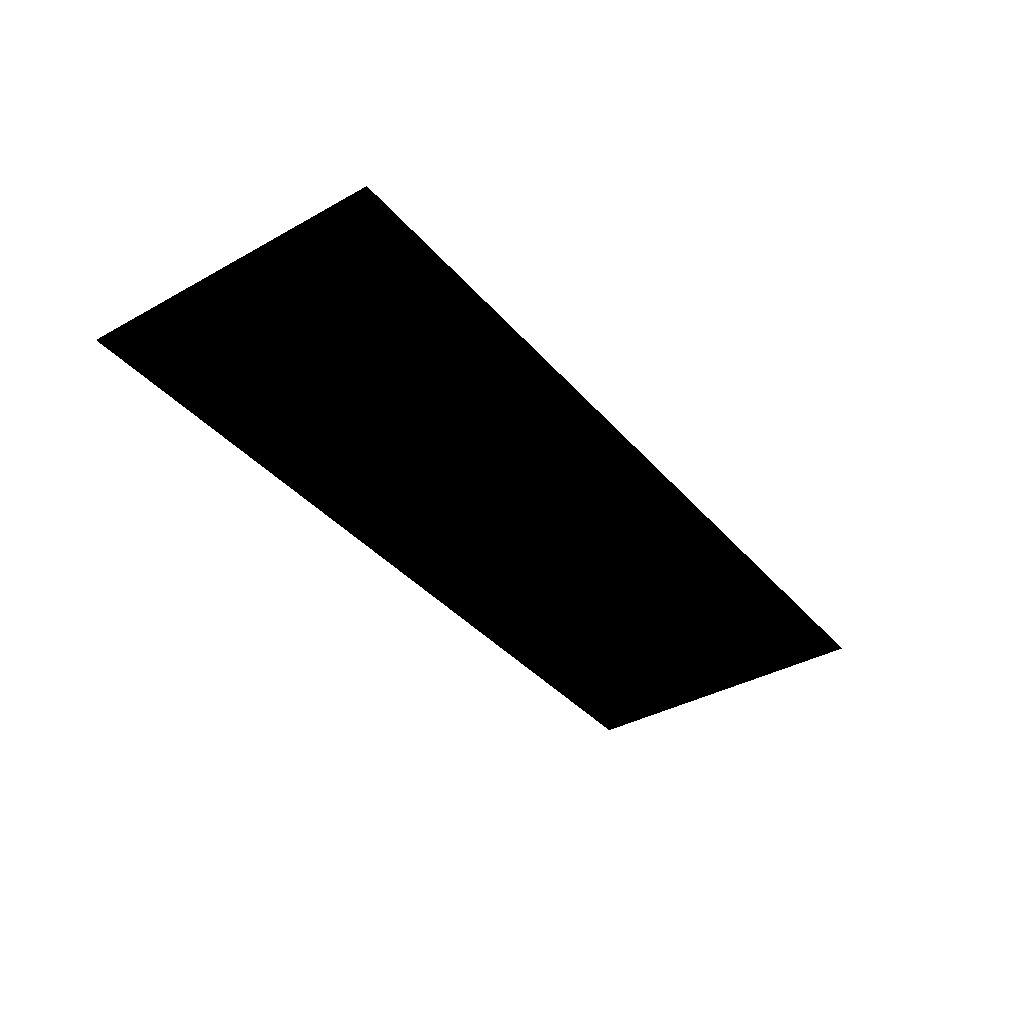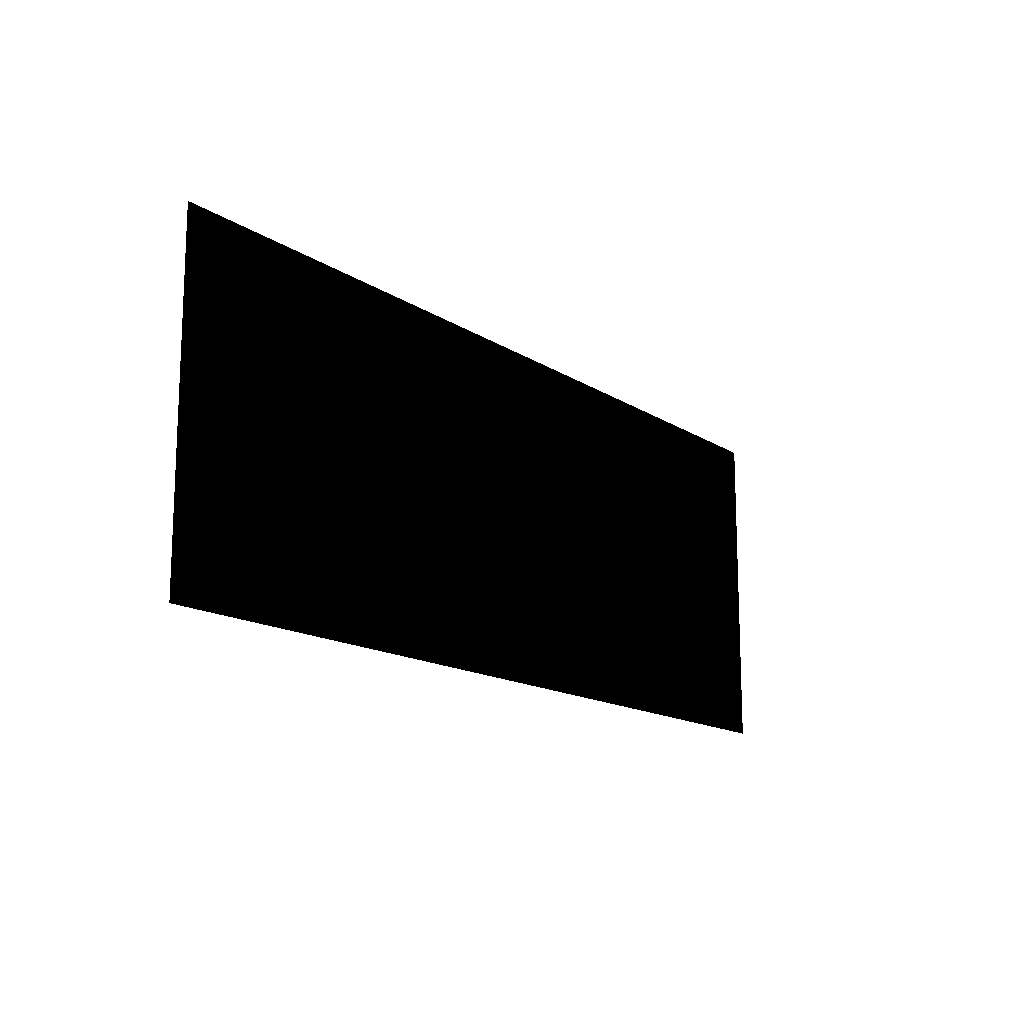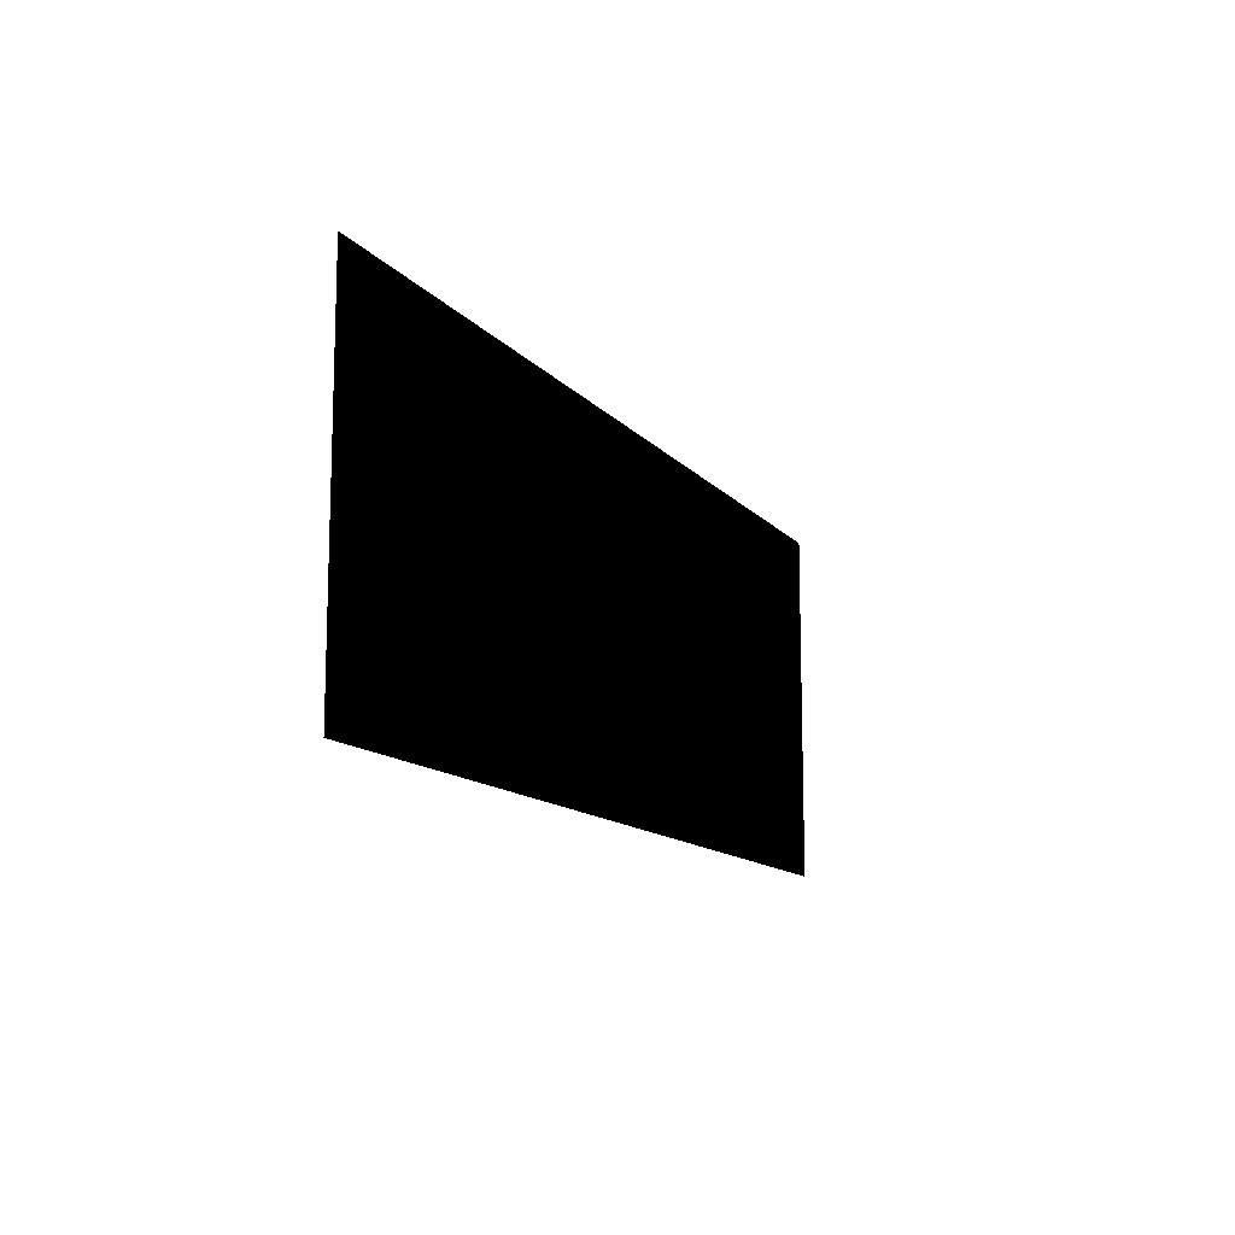
<metadata>
{"format":"obj","ext":"obj","renderer":"f3d","projection":"perspective","resolution":1024,"background":"white","views":[{"elev":-37.5,"azim":-54.5,"up":"+Z"},{"elev":-14.5,"azim":-54.2,"up":"+Y"},{"elev":-12.4,"azim":-66.2,"up":"+Y"}]}
</metadata>
<code>
g lians_4 (15)
v 5.821 5.722e-06 5.722e-06
v 5.821 -0.392 5.722e-06
v 5.373 -0.392 5.722e-06
v 5.373 5.722e-06 5.722e-06
v 4.926 5.722e-06 5.722e-06
v 4.926 -0.392 5.722e-06
v 4.478 5.722e-06 5.722e-06
v 4.478 -0.392 5.722e-06
v 4.03 5.722e-06 5.722e-06
v 4.03 -0.392 5.722e-06
v 3.582 5.722e-06 5.722e-06
v 3.582 -0.392 5.722e-06
v 3.135 5.722e-06 5.722e-06
v 3.135 -0.392 5.722e-06
v 2.687 5.722e-06 5.722e-06
v 2.687 -0.392 5.722e-06
v 2.239 5.722e-06 5.722e-06
v 2.239 -0.392 5.722e-06
v 1.791 5.722e-06 5.722e-06
v 1.791 -0.392 5.722e-06
v 1.343 5.722e-06 5.722e-06
v 1.343 -0.392 5.722e-06
v 0.8956 5.722e-06 5.722e-06
v 0.8956 -0.392 5.722e-06
v 0.4478 5.722e-06 5.722e-06
v 0.4478 -0.392 5.722e-06
v 5.722e-06 5.722e-06 5.722e-06
v 5.722e-06 -0.392 5.722e-06
v -0.4478 5.722e-06 5.722e-06
v -0.4478 -0.392 5.722e-06
v -0.8956 5.722e-06 5.722e-06
v -0.8956 -0.392 5.722e-06
v -1.343 5.722e-06 5.722e-06
v -1.343 -0.392 5.722e-06
v -1.791 5.722e-06 5.722e-06
v -1.791 -0.392 5.722e-06
v -2.239 5.722e-06 5.722e-06
v -2.239 -0.392 5.722e-06
v -2.687 5.722e-06 5.722e-06
v -2.687 -0.392 5.722e-06
v -3.135 5.722e-06 5.722e-06
v -3.135 -0.392 5.722e-06
v -3.582 5.722e-06 5.722e-06
v -3.582 -0.392 5.722e-06
v -4.03 5.722e-06 5.722e-06
v -4.03 -0.392 5.722e-06
v -4.478 5.722e-06 5.722e-06
v -4.478 -0.392 5.722e-06
v -4.926 5.722e-06 5.722e-06
v -4.926 -0.392 5.722e-06
v -5.373 5.722e-06 5.722e-06
v -5.373 -0.392 5.722e-06
v -5.821 5.722e-06 5.722e-06
v -5.821 -0.392 5.722e-06
v -3.135 -0.7841 5.722e-06
v -2.687 -0.7841 5.722e-06
v -3.135 -1.176 5.722e-06
v -2.687 -1.176 5.722e-06
v -3.135 -1.568 5.722e-06
v -2.687 -1.568 5.722e-06
v -3.135 -1.96 5.722e-06
v -2.687 -1.96 5.722e-06
v -3.135 -2.352 5.722e-06
v -2.687 -2.352 5.722e-06
v -3.135 -2.744 5.722e-06
v -2.687 -2.744 5.722e-06
v -3.135 -3.136 5.722e-06
v -2.687 -3.136 5.722e-06
v -3.135 -3.528 5.722e-06
v -2.687 -3.528 5.722e-06
v -3.135 -3.92 5.722e-06
v -2.687 -3.92 5.722e-06
v -3.135 -4.312 5.722e-06
v -3.582 -4.312 5.722e-06
v -3.582 -3.92 5.722e-06
v -4.03 -4.312 5.722e-06
v -4.03 -3.92 5.722e-06
v -4.478 -4.312 5.722e-06
v -4.478 -3.92 5.722e-06
v -4.926 -4.312 5.722e-06
v -4.926 -3.92 5.722e-06
v -5.373 -4.312 5.722e-06
v -5.373 -3.92 5.722e-06
v -5.821 -4.312 5.722e-06
v -5.821 -3.92 5.722e-06
v -2.687 -4.312 5.722e-06
v -2.239 -3.92 5.722e-06
v -2.239 -4.312 5.722e-06
v -1.791 -3.92 5.722e-06
v -1.791 -4.312 5.722e-06
v -1.343 -3.92 5.722e-06
v -1.343 -4.312 5.722e-06
v -0.8956 -3.92 5.722e-06
v -0.8956 -4.312 5.722e-06
v -0.4478 -3.92 5.722e-06
v -0.4478 -4.312 5.722e-06
v 5.722e-06 -3.92 5.722e-06
v 5.722e-06 -4.312 5.722e-06
v 0.4478 -3.92 5.722e-06
v 0.4478 -4.312 5.722e-06
v 0.8956 -3.92 5.722e-06
v 0.8956 -4.312 5.722e-06
v 1.343 -3.92 5.722e-06
v 1.343 -4.312 5.722e-06
v 1.791 -3.92 5.722e-06
v 1.791 -4.312 5.722e-06
v 2.239 -3.92 5.722e-06
v 2.239 -4.312 5.722e-06
v 2.687 -3.92 5.722e-06
v 2.687 -4.312 5.722e-06
v 3.135 -3.92 5.722e-06
v 3.135 -4.312 5.722e-06
v 3.582 -3.92 5.722e-06
v 3.582 -4.312 5.722e-06
v 4.03 -3.92 5.722e-06
v 4.03 -4.312 5.722e-06
v 4.478 -3.92 5.722e-06
v 4.478 -4.312 5.722e-06
v 4.926 -3.92 5.722e-06
v 4.926 -4.312 5.722e-06
v 5.373 -3.92 5.722e-06
v 5.373 -4.312 5.722e-06
v 5.821 -4.312 5.722e-06
v 5.821 -3.92 5.722e-06
v 5.373 -3.528 5.722e-06
v 5.821 -3.528 5.722e-06
v 4.926 -3.528 5.722e-06
v 4.478 -3.528 5.722e-06
v 4.03 -3.528 5.722e-06
v 3.582 -3.528 5.722e-06
v 3.135 -3.528 5.722e-06
v 2.687 -3.528 5.722e-06
v 2.239 -3.528 5.722e-06
v 1.791 -3.528 5.722e-06
v 1.343 -3.528 5.722e-06
v 0.8956 -3.528 5.722e-06
v 0.4478 -3.528 5.722e-06
v 5.722e-06 -3.528 5.722e-06
v -0.4478 -3.528 5.722e-06
v -0.8956 -3.528 5.722e-06
v -1.343 -3.528 5.722e-06
v -1.791 -3.528 5.722e-06
v -2.239 -3.528 5.722e-06
v 0.4478 -3.136 5.722e-06
v 0.8956 -3.136 5.722e-06
v 5.722e-06 -3.136 5.722e-06
v -0.4478 -3.136 5.722e-06
v -0.8956 -3.136 5.722e-06
v -1.343 -3.136 5.722e-06
v -1.791 -3.136 5.722e-06
v -2.239 -3.136 5.722e-06
v 0.8956 -2.744 5.722e-06
v 1.343 -2.744 5.722e-06
v 1.343 -3.136 5.722e-06
v 1.791 -3.136 5.722e-06
v 2.239 -3.136 5.722e-06
v 2.687 -3.136 5.722e-06
v 3.135 -3.136 5.722e-06
v 3.582 -3.136 5.722e-06
v 4.03 -3.136 5.722e-06
v 4.478 -3.136 5.722e-06
v 4.926 -3.136 5.722e-06
v 5.373 -3.136 5.722e-06
v 5.821 -3.136 5.722e-06
v 5.373 -2.744 5.722e-06
v 5.821 -2.744 5.722e-06
v 4.926 -2.744 5.722e-06
v 4.478 -2.744 5.722e-06
v 4.03 -2.744 5.722e-06
v 3.582 -2.744 5.722e-06
v 3.135 -2.744 5.722e-06
v 2.687 -2.744 5.722e-06
v 2.239 -2.744 5.722e-06
v 1.791 -2.744 5.722e-06
v 4.926 -2.352 5.722e-06
v 5.373 -2.352 5.722e-06
v 4.478 -2.352 5.722e-06
v 4.03 -2.352 5.722e-06
v 3.582 -2.352 5.722e-06
v 3.135 -2.352 5.722e-06
v 2.687 -2.352 5.722e-06
v 2.239 -2.352 5.722e-06
v 1.791 -2.352 5.722e-06
v 1.343 -2.352 5.722e-06
v 0.8956 -2.352 5.722e-06
v 0.4478 -2.744 5.722e-06
v 5.722e-06 -2.744 5.722e-06
v -0.4478 -2.744 5.722e-06
v -0.8956 -2.744 5.722e-06
v -1.343 -2.744 5.722e-06
v -1.791 -2.744 5.722e-06
v -2.239 -2.744 5.722e-06
v 0.4478 -2.352 5.722e-06
v 5.722e-06 -2.352 5.722e-06
v -0.4478 -2.352 5.722e-06
v -0.8956 -2.352 5.722e-06
v -1.343 -2.352 5.722e-06
v -1.791 -2.352 5.722e-06
v -2.239 -2.352 5.722e-06
v 0.8956 -1.96 5.722e-06
v 1.343 -1.96 5.722e-06
v 1.791 -1.96 5.722e-06
v 2.239 -1.96 5.722e-06
v 2.687 -1.96 5.722e-06
v 3.135 -1.96 5.722e-06
v 3.582 -1.96 5.722e-06
v 4.03 -1.96 5.722e-06
v 4.478 -1.96 5.722e-06
v 4.926 -1.96 5.722e-06
v 5.373 -1.96 5.722e-06
v 5.821 -2.352 5.722e-06
v 5.821 -1.96 5.722e-06
v 5.373 -1.568 5.722e-06
v 5.821 -1.568 5.722e-06
v 4.926 -1.568 5.722e-06
v 4.478 -1.568 5.722e-06
v 4.03 -1.568 5.722e-06
v 3.582 -1.568 5.722e-06
v 3.135 -1.568 5.722e-06
v 2.687 -1.568 5.722e-06
v 2.239 -1.568 5.722e-06
v 1.791 -1.568 5.722e-06
v 1.343 -1.568 5.722e-06
v 0.8956 -1.568 5.722e-06
v 0.4478 -1.96 5.722e-06
v 5.722e-06 -1.96 5.722e-06
v -0.4478 -1.96 5.722e-06
v -0.8956 -1.96 5.722e-06
v -1.343 -1.96 5.722e-06
v -1.791 -1.96 5.722e-06
v -2.239 -1.96 5.722e-06
v 0.4478 -1.568 5.722e-06
v 5.722e-06 -1.568 5.722e-06
v -0.4478 -1.568 5.722e-06
v -0.8956 -1.568 5.722e-06
v -1.343 -1.568 5.722e-06
v -1.791 -1.568 5.722e-06
v -2.239 -1.568 5.722e-06
v 0.8956 -1.176 5.722e-06
v 1.343 -1.176 5.722e-06
v 1.791 -1.176 5.722e-06
v 2.239 -1.176 5.722e-06
v 2.687 -1.176 5.722e-06
v 3.135 -1.176 5.722e-06
v 3.582 -1.176 5.722e-06
v 4.03 -1.176 5.722e-06
v 4.478 -1.176 5.722e-06
v 4.926 -1.176 5.722e-06
v 5.373 -1.176 5.722e-06
v 5.821 -1.176 5.722e-06
v 5.373 -0.7841 5.722e-06
v 5.821 -0.7841 5.722e-06
v 4.926 -0.7841 5.722e-06
v 4.478 -0.7841 5.722e-06
v 4.03 -0.7841 5.722e-06
v 3.582 -0.7841 5.722e-06
v 3.135 -0.7841 5.722e-06
v 2.687 -0.7841 5.722e-06
v 2.239 -0.7841 5.722e-06
v 1.791 -0.7841 5.722e-06
v 1.343 -0.7841 5.722e-06
v 0.8956 -0.7841 5.722e-06
v 0.4478 -1.176 5.722e-06
v 5.722e-06 -1.176 5.722e-06
v -0.4478 -1.176 5.722e-06
v -0.8956 -1.176 5.722e-06
v -1.343 -1.176 5.722e-06
v -1.791 -1.176 5.722e-06
v -2.239 -1.176 5.722e-06
v 0.4478 -0.7841 5.722e-06
v 5.722e-06 -0.7841 5.722e-06
v -0.4478 -0.7841 5.722e-06
v -0.8956 -0.7841 5.722e-06
v -1.343 -0.7841 5.722e-06
v -1.791 -0.7841 5.722e-06
v -2.239 -0.7841 5.722e-06
v -3.582 -3.528 5.722e-06
v -4.03 -3.528 5.722e-06
v -4.478 -3.528 5.722e-06
v -4.926 -3.528 5.722e-06
v -5.373 -3.528 5.722e-06
v -5.821 -3.528 5.722e-06
v -3.582 -3.136 5.722e-06
v -4.03 -3.136 5.722e-06
v -4.478 -3.136 5.722e-06
v -4.926 -3.136 5.722e-06
v -5.373 -3.136 5.722e-06
v -5.821 -3.136 5.722e-06
v -3.582 -2.744 5.722e-06
v -4.03 -2.744 5.722e-06
v -4.478 -2.744 5.722e-06
v -4.926 -2.744 5.722e-06
v -5.373 -2.744 5.722e-06
v -5.821 -2.744 5.722e-06
v -3.582 -2.352 5.722e-06
v -4.03 -2.352 5.722e-06
v -4.478 -2.352 5.722e-06
v -4.926 -2.352 5.722e-06
v -5.373 -2.352 5.722e-06
v -5.821 -2.352 5.722e-06
v -3.582 -1.96 5.722e-06
v -4.03 -1.96 5.722e-06
v -4.478 -1.96 5.722e-06
v -4.926 -1.96 5.722e-06
v -5.373 -1.96 5.722e-06
v -5.821 -1.96 5.722e-06
v -3.582 -1.568 5.722e-06
v -4.03 -1.568 5.722e-06
v -4.478 -1.568 5.722e-06
v -4.926 -1.568 5.722e-06
v -5.373 -1.568 5.722e-06
v -5.821 -1.568 5.722e-06
v -3.582 -1.176 5.722e-06
v -4.03 -1.176 5.722e-06
v -4.478 -1.176 5.722e-06
v -4.926 -1.176 5.722e-06
v -5.373 -1.176 5.722e-06
v -5.821 -1.176 5.722e-06
v -3.582 -0.7841 5.722e-06
v -4.03 -0.7841 5.722e-06
v -4.478 -0.7841 5.722e-06
v -4.926 -0.7841 5.722e-06
v -5.373 -0.7841 5.722e-06
v -5.821 -0.7841 5.722e-06
g lians_4 (15)_0
f 3 2 1
f 4 3 1
f 3 4 5
f 6 3 5
f 6 5 7
f 8 6 7
f 8 7 9
f 10 8 9
f 10 9 11
f 12 10 11
f 12 11 13
f 14 12 13
f 14 13 15
f 16 14 15
f 16 15 17
f 18 16 17
f 18 17 19
f 20 18 19
f 20 19 21
f 22 20 21
f 22 21 23
f 24 22 23
f 24 23 25
f 26 24 25
f 26 25 27
f 28 26 27
f 28 27 29
f 30 28 29
f 30 29 31
f 32 30 31
f 32 31 33
f 34 32 33
f 34 33 35
f 36 34 35
f 36 35 37
f 38 36 37
f 38 37 39
f 40 38 39
f 40 39 41
f 42 40 41
f 42 41 43
f 44 42 43
f 44 43 45
f 46 44 45
f 46 45 47
f 48 46 47
f 48 47 49
f 50 48 49
f 50 49 51
f 52 50 51
f 52 51 53
f 54 52 53
f 40 42 55
f 56 40 55
f 56 55 57
f 58 56 57
f 58 57 59
f 60 58 59
f 60 59 61
f 62 60 61
f 62 61 63
f 64 62 63
f 64 63 65
f 66 64 65
f 66 65 67
f 68 66 67
f 68 67 69
f 70 68 69
f 70 69 71
f 72 70 71
f 72 71 73
f 73 71 74
f 71 75 74
f 71 69 75
f 74 75 76
f 75 77 76
f 76 77 78
f 77 79 78
f 78 79 80
f 79 81 80
f 80 81 82
f 81 83 82
f 82 83 84
f 83 85 84
f 86 72 73
f 87 72 86
f 88 87 86
f 89 87 88
f 90 89 88
f 91 89 90
f 92 91 90
f 93 91 92
f 94 93 92
f 95 93 94
f 96 95 94
f 97 95 96
f 98 97 96
f 99 97 98
f 100 99 98
f 101 99 100
f 102 101 100
f 103 101 102
f 104 103 102
f 105 103 104
f 106 105 104
f 107 105 106
f 108 107 106
f 109 107 108
f 110 109 108
f 111 109 110
f 112 111 110
f 113 111 112
f 114 113 112
f 115 113 114
f 116 115 114
f 117 115 116
f 118 117 116
f 119 117 118
f 120 119 118
f 121 119 120
f 122 121 120
f 121 122 123
f 124 121 123
f 125 121 124
f 121 125 119
f 126 125 124
f 125 127 119
f 119 127 117
f 127 128 117
f 117 128 115
f 128 129 115
f 115 129 113
f 129 130 113
f 113 130 111
f 130 131 111
f 111 131 109
f 131 132 109
f 109 132 107
f 132 133 107
f 107 133 105
f 133 134 105
f 105 134 103
f 134 135 103
f 103 135 101
f 135 136 101
f 101 136 99
f 136 137 99
f 99 137 97
f 137 138 97
f 97 138 95
f 138 139 95
f 95 139 93
f 139 140 93
f 93 140 91
f 140 141 91
f 91 141 89
f 141 142 89
f 89 142 87
f 142 143 87
f 87 143 72
f 143 70 72
f 137 144 138
f 145 144 137
f 144 146 138
f 138 146 139
f 146 147 139
f 139 147 140
f 147 148 140
f 140 148 141
f 148 149 141
f 141 149 142
f 149 150 142
f 142 150 143
f 150 151 143
f 143 151 70
f 151 68 70
f 145 152 144
f 153 152 145
f 154 153 145
f 154 145 136
f 135 154 136
f 155 154 135
f 134 155 135
f 156 155 134
f 133 156 134
f 157 156 133
f 132 157 133
f 158 157 132
f 131 158 132
f 159 158 131
f 130 159 131
f 160 159 130
f 129 160 130
f 161 160 129
f 128 161 129
f 162 161 128
f 127 162 128
f 163 162 127
f 125 163 127
f 163 125 126
f 164 163 126
f 165 163 164
f 163 165 162
f 166 165 164
f 165 167 162
f 162 167 161
f 167 168 161
f 161 168 160
f 168 169 160
f 160 169 159
f 169 170 159
f 159 170 158
f 170 171 158
f 158 171 157
f 171 172 157
f 157 172 156
f 172 173 156
f 156 173 155
f 173 174 155
f 155 174 154
f 174 153 154
f 167 175 168
f 176 175 167
f 175 177 168
f 177 178 169
f 178 179 170
f 170 179 171
f 169 178 170
f 168 177 169
f 179 180 171
f 180 181 172
f 172 181 173
f 171 180 172
f 181 182 173
f 173 182 174
f 182 183 174
f 174 183 153
f 183 184 153
f 153 184 152
f 184 185 152
f 152 185 186
f 152 186 144
f 144 186 146
f 186 187 146
f 146 187 147
f 187 188 147
f 147 188 148
f 188 189 148
f 148 189 149
f 189 190 149
f 149 190 150
f 190 191 150
f 150 191 151
f 191 192 151
f 151 192 68
f 192 66 68
f 186 193 187
f 185 193 186
f 193 194 187
f 194 195 188
f 188 195 189
f 187 194 188
f 195 196 189
f 189 196 190
f 196 197 190
f 190 197 191
f 197 198 191
f 191 198 192
f 198 199 192
f 192 199 66
f 199 64 66
f 185 200 193
f 201 200 185
f 184 201 185
f 202 201 184
f 183 202 184
f 203 202 183
f 182 203 183
f 204 203 182
f 181 204 182
f 205 204 181
f 180 205 181
f 206 205 180
f 179 206 180
f 207 206 179
f 178 207 179
f 208 207 178
f 177 208 178
f 209 208 177
f 175 209 177
f 210 209 175
f 176 210 175
f 210 176 211
f 211 176 166
f 176 165 166
f 165 176 167
f 212 210 211
f 213 210 212
f 210 213 209
f 214 213 212
f 213 215 209
f 209 215 208
f 215 216 208
f 208 216 207
f 216 217 207
f 207 217 206
f 217 218 206
f 206 218 205
f 218 219 205
f 205 219 204
f 219 220 204
f 204 220 203
f 220 221 203
f 203 221 202
f 221 222 202
f 202 222 201
f 222 223 201
f 201 223 200
f 223 224 200
f 200 224 225
f 200 225 193
f 193 225 194
f 225 226 194
f 194 226 195
f 226 227 195
f 195 227 196
f 227 228 196
f 196 228 197
f 228 229 197
f 197 229 198
f 229 230 198
f 198 230 199
f 230 231 199
f 199 231 64
f 231 62 64
f 225 232 226
f 224 232 225
f 232 233 226
f 233 234 227
f 227 234 228
f 226 233 227
f 234 235 228
f 228 235 229
f 235 236 229
f 229 236 230
f 236 237 230
f 230 237 231
f 237 238 231
f 231 238 62
f 238 60 62
f 224 239 232
f 240 239 224
f 223 240 224
f 241 240 223
f 222 241 223
f 242 241 222
f 221 242 222
f 243 242 221
f 220 243 221
f 244 243 220
f 219 244 220
f 245 244 219
f 218 245 219
f 246 245 218
f 217 246 218
f 247 246 217
f 216 247 217
f 248 247 216
f 215 248 216
f 249 248 215
f 213 249 215
f 249 213 214
f 250 249 214
f 251 249 250
f 249 251 248
f 252 251 250
f 251 253 248
f 248 253 247
f 253 254 247
f 247 254 246
f 254 255 246
f 246 255 245
f 255 256 245
f 245 256 244
f 256 257 244
f 244 257 243
f 257 258 243
f 243 258 242
f 258 259 242
f 242 259 241
f 259 260 241
f 241 260 240
f 260 261 240
f 240 261 239
f 261 262 239
f 239 262 263
f 239 263 232
f 232 263 233
f 263 264 233
f 233 264 234
f 264 265 234
f 234 265 235
f 265 266 235
f 235 266 236
f 266 267 236
f 236 267 237
f 267 268 237
f 237 268 238
f 268 269 238
f 238 269 60
f 269 58 60
f 263 270 264
f 262 270 263
f 270 271 264
f 271 272 265
f 265 272 266
f 264 271 265
f 272 273 266
f 266 273 267
f 273 274 267
f 267 274 268
f 274 275 268
f 268 275 269
f 275 276 269
f 269 276 58
f 276 56 58
f 262 24 270
f 22 24 262
f 261 22 262
f 20 22 261
f 260 20 261
f 18 20 260
f 259 18 260
f 16 18 259
f 258 16 259
f 14 16 258
f 257 14 258
f 12 14 257
f 256 12 257
f 10 12 256
f 255 10 256
f 8 10 255
f 254 8 255
f 6 8 254
f 253 6 254
f 3 6 253
f 251 3 253
f 3 251 252
f 2 3 252
f 69 277 75
f 75 277 77
f 277 278 77
f 77 278 79
f 278 279 79
f 79 279 81
f 279 280 81
f 81 280 83
f 280 281 83
f 83 281 85
f 281 282 85
f 69 67 277
f 67 283 277
f 277 283 278
f 283 284 278
f 278 284 279
f 284 285 279
f 279 285 280
f 285 286 280
f 280 286 281
f 286 287 281
f 281 287 282
f 287 288 282
f 67 65 283
f 65 289 283
f 283 289 284
f 289 290 284
f 284 290 285
f 290 291 285
f 285 291 286
f 291 292 286
f 286 292 287
f 292 293 287
f 287 293 288
f 293 294 288
f 65 63 289
f 63 295 289
f 289 295 290
f 295 296 290
f 290 296 291
f 296 297 291
f 291 297 292
f 297 298 292
f 292 298 293
f 298 299 293
f 293 299 294
f 299 300 294
f 63 61 295
f 61 301 295
f 295 301 296
f 301 302 296
f 296 302 297
f 302 303 297
f 297 303 298
f 303 304 298
f 298 304 299
f 304 305 299
f 299 305 300
f 305 306 300
f 61 59 301
f 59 307 301
f 301 307 302
f 307 308 302
f 302 308 303
f 308 309 303
f 303 309 304
f 309 310 304
f 304 310 305
f 310 311 305
f 305 311 306
f 311 312 306
f 59 57 307
f 57 313 307
f 307 313 308
f 313 314 308
f 308 314 309
f 314 315 309
f 309 315 310
f 315 316 310
f 310 316 311
f 316 317 311
f 311 317 312
f 317 318 312
f 57 55 313
f 55 319 313
f 313 319 314
f 319 320 314
f 314 320 315
f 320 321 315
f 315 321 316
f 321 322 316
f 316 322 317
f 322 323 317
f 317 323 318
f 323 324 318
f 55 42 319
f 42 44 319
f 319 44 320
f 44 46 320
f 320 46 321
f 46 48 321
f 321 48 322
f 48 50 322
f 322 50 323
f 50 52 323
f 323 52 324
f 52 54 324
f 136 145 137
f 24 26 270
f 270 26 271
f 26 28 271
f 271 28 272
f 28 30 272
f 272 30 273
f 30 32 273
f 273 32 274
f 32 34 274
f 274 34 275
f 34 36 275
f 275 36 276
f 36 38 276
f 276 38 56
f 38 40 56

</code>
